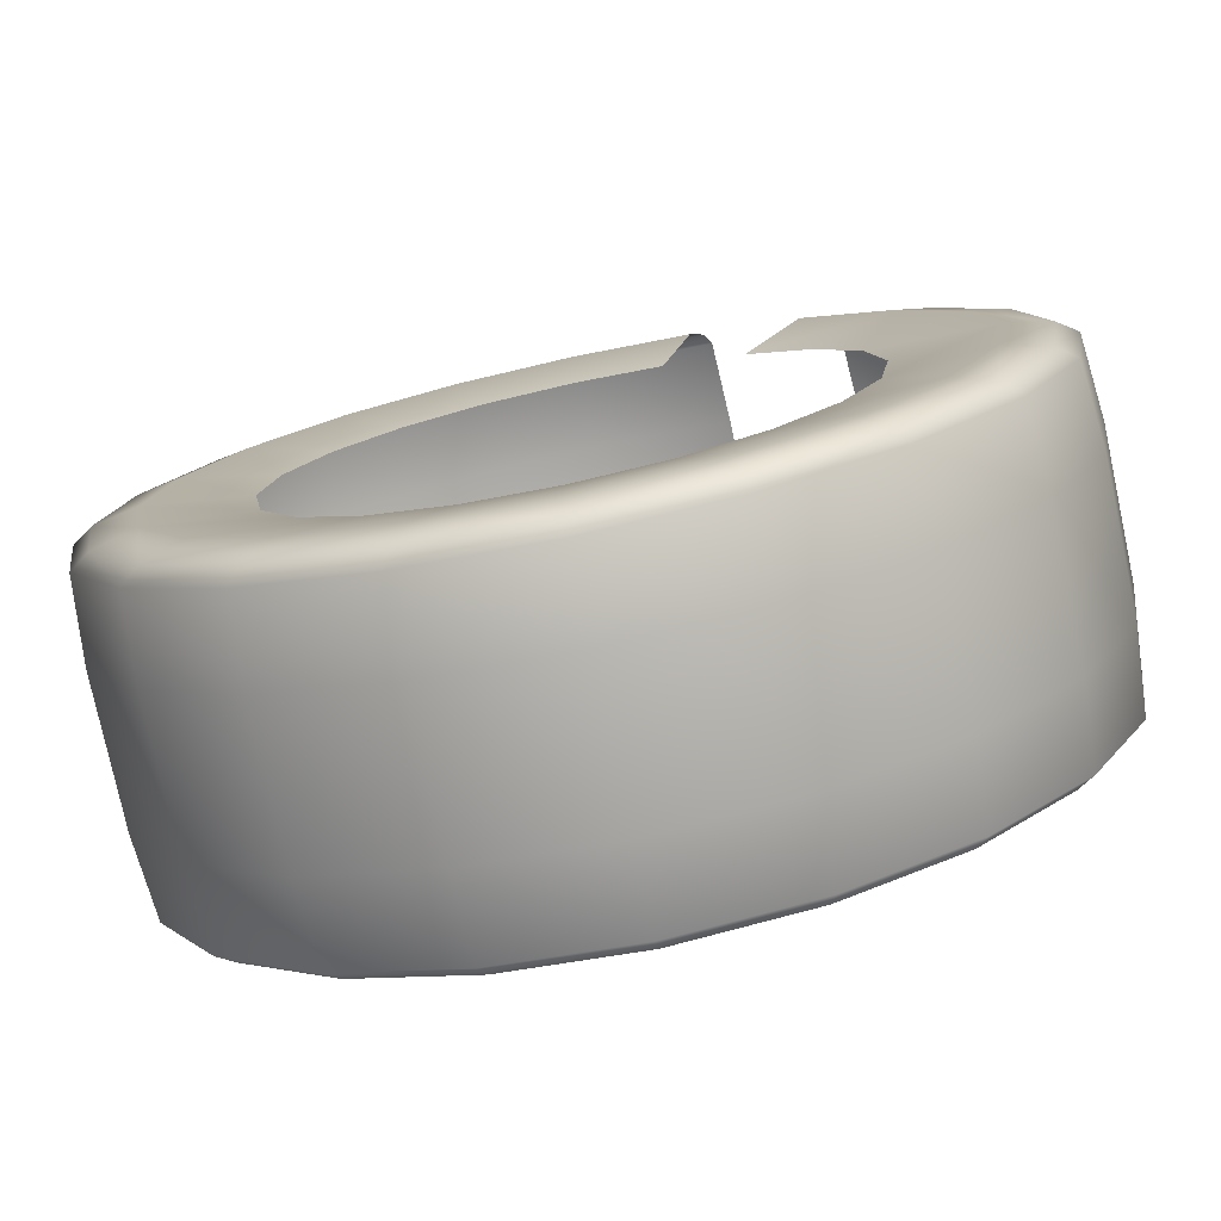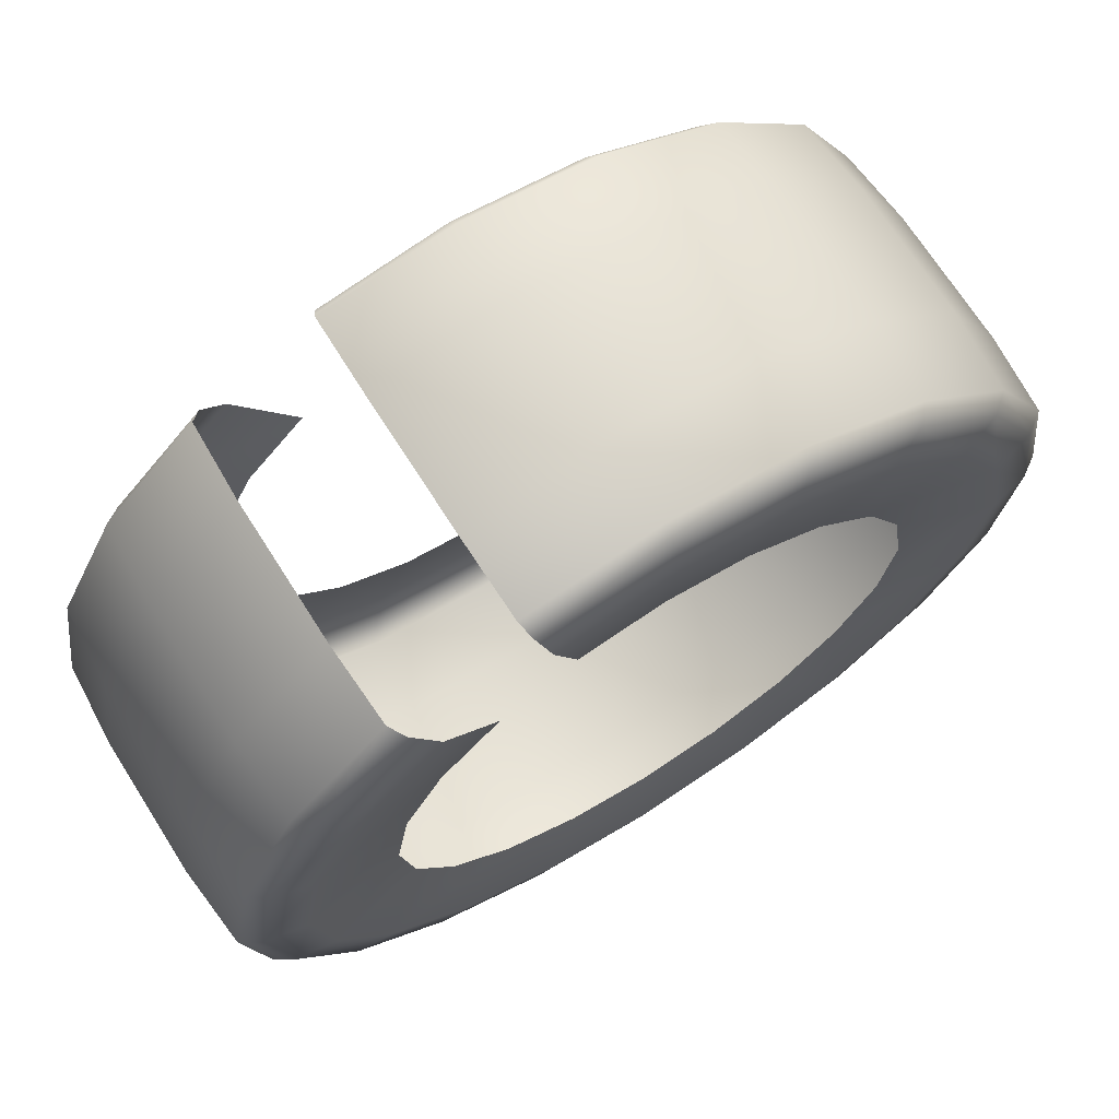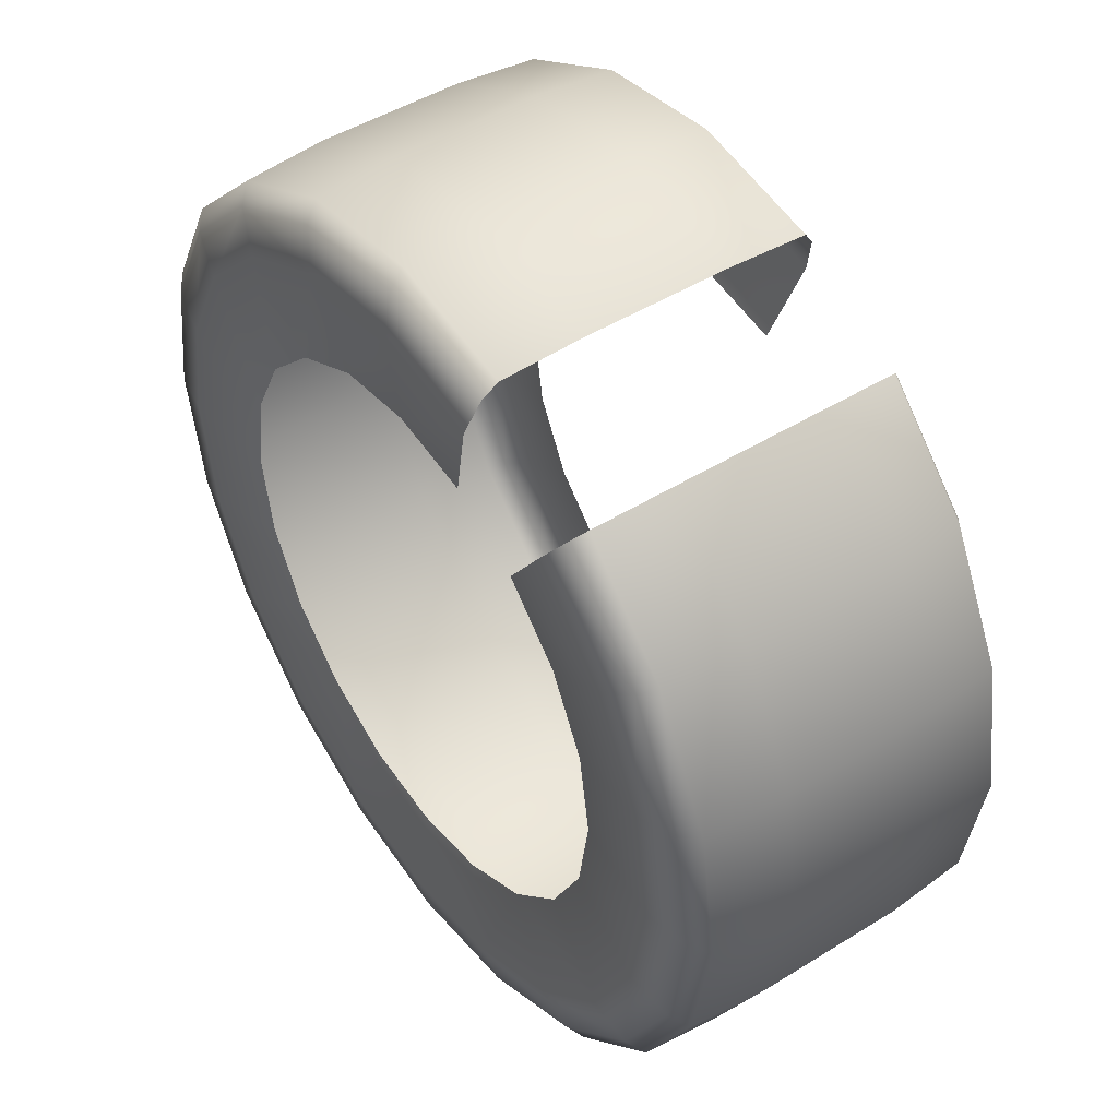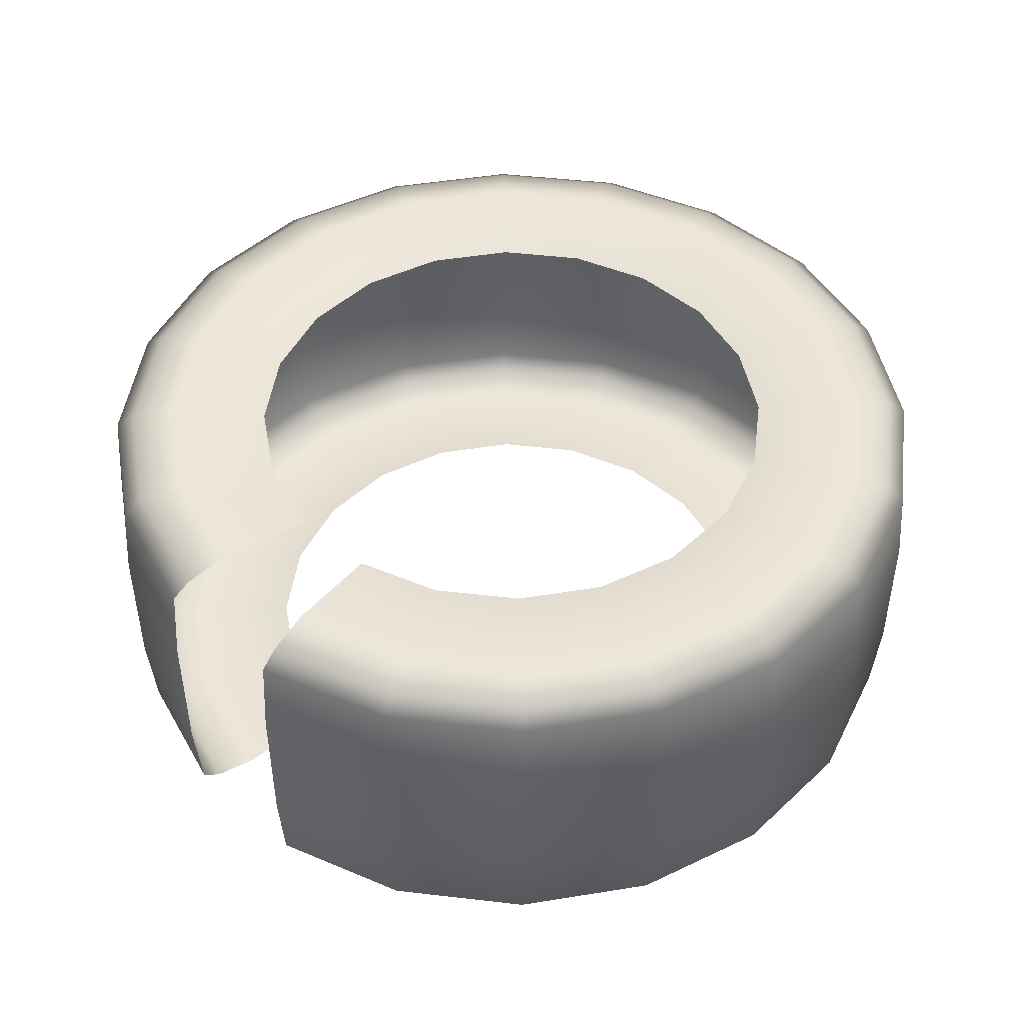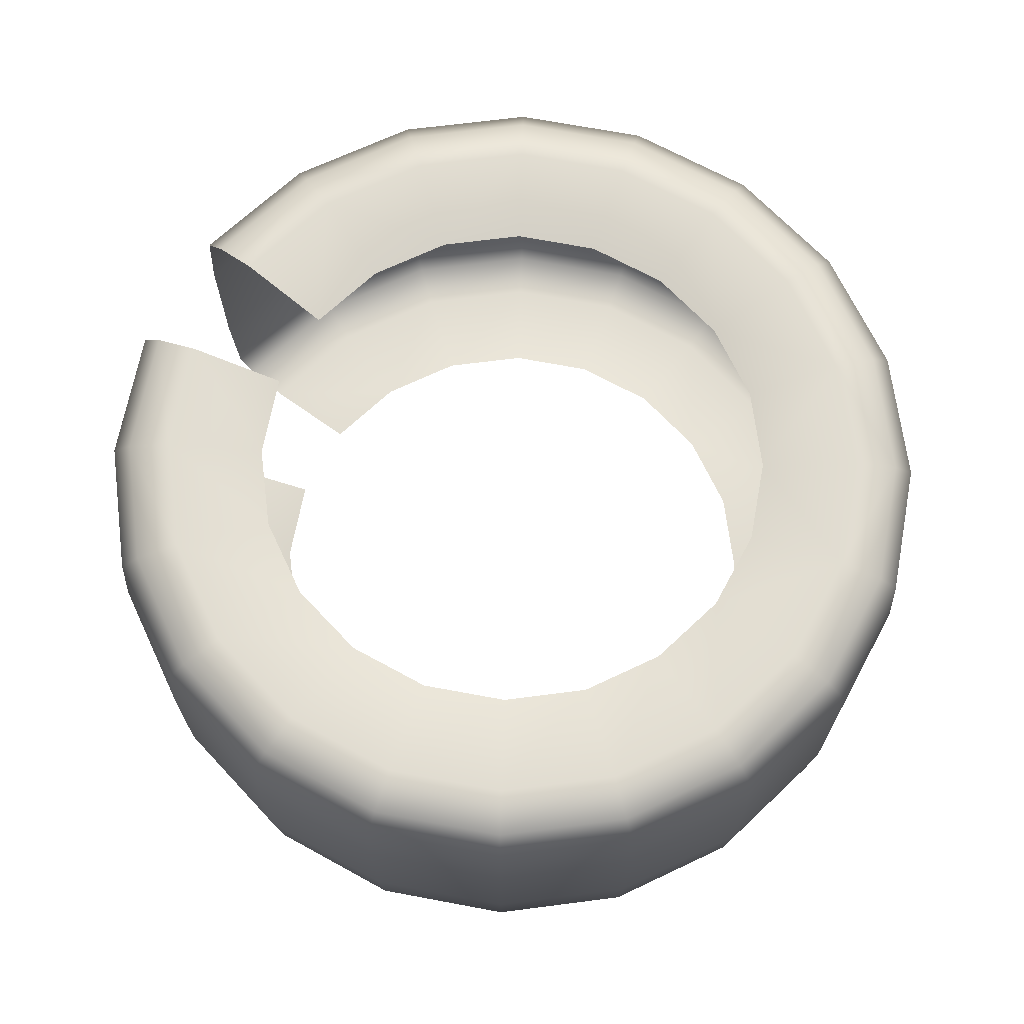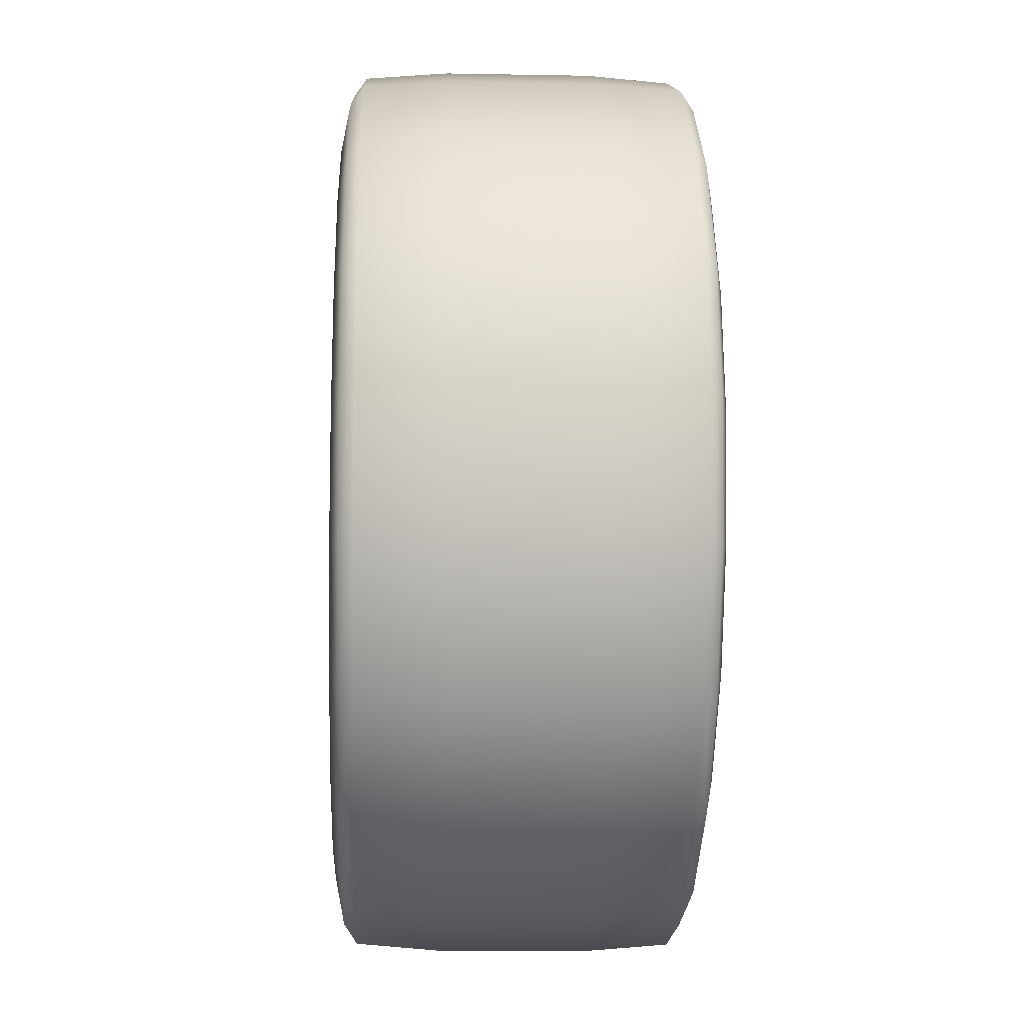
<metadata>
{"format":"obj","ext":"obj","renderer":"f3d","projection":"perspective","resolution":1024,"background":"white","views":[{"elev":-77.5,"azim":-167.9,"up":"+Z"},{"elev":70.1,"azim":-32.4,"up":"+Z"},{"elev":47.2,"azim":-125.1,"up":"+Z"},{"elev":46.7,"azim":16.6,"up":"+Y"},{"elev":68.8,"azim":91.8,"up":"+Y"},{"elev":-13.9,"azim":87.7,"up":"+Z"}]}
</metadata>
<code>
v  -0.084 0.0947 0.2582
v  -0.0852 0.0445 0.262
v  0.0005 0.0445 0.2756
v  0.0005 0.0947 0.2716
v  -0.0803 0.1027 0.2469
v  0.0005 0.1027 0.2597
v  0.0005 0.1081 0.2322
v  -0.0718 0.1081 0.2207
v  0.0005 0.1008 0.1697
v  -0.0525 0.1008 0.1613
v  -0.0852 -0.0451 0.262
v  0.0005 -0.0451 0.2756
v  -0.084 -0.0953 0.2582
v  0.0005 -0.0953 0.2716
v  0.0005 -0.1087 0.2322
v  0.0005 -0.1033 0.2597
v  -0.0803 -0.1033 0.2469
v  -0.0718 -0.1087 0.2207
v  -0.0525 -0.1014 0.1613
v  0.0005 -0.1014 0.1697
v  -0.2631 -0.0451 0.0843
v  -0.2237 -0.0451 0.1615
v  -0.2237 0.0445 0.1615
v  -0.2631 0.0445 0.0843
v  -0.2204 0.0947 0.1591
v  -0.1624 0.0445 0.2227
v  -0.16 0.0947 0.2194
v  -0.2592 0.0947 0.0831
v  -0.2108 0.1027 0.1521
v  -0.153 0.1027 0.2098
v  -0.1369 0.1081 0.1876
v  -0.1886 0.1081 0.1359
v  -0.2218 0.1081 0.0709
v  -0.2479 0.1027 0.0794
v  -0.1002 0.1008 0.137
v  -0.138 0.1008 0.0992
v  -0.1624 0.1008 0.0515
v  -0.1624 -0.0451 0.2227
v  -0.2204 -0.0953 0.1591
v  -0.16 -0.0953 0.2194
v  -0.2592 -0.0953 0.0831
v  -0.1886 -0.1087 0.1359
v  -0.1369 -0.1087 0.1876
v  -0.153 -0.1033 0.2098
v  -0.2108 -0.1033 0.1521
v  -0.2479 -0.1033 0.0794
v  -0.2218 -0.1087 0.0709
v  -0.138 -0.1014 0.0992
v  -0.1002 -0.1014 0.137
v  -0.1624 -0.1014 0.0515
v  -0.2633 -0.0451 -0.0868
v  -0.2767 -0.0451 -0.0012
v  -0.2767 0.0445 -0.0012
v  -0.2633 0.0445 -0.0868
v  -0.2726 0.0947 -0.0012
v  -0.2594 0.0947 -0.0855
v  -0.2608 0.1027 -0.0012
v  -0.2333 0.1081 -0.0012
v  -0.2219 0.1081 -0.0734
v  -0.2481 0.1027 -0.0819
v  -0.1708 0.1008 -0.0013
v  -0.1625 0.1008 -0.0542
v  -0.2726 -0.0953 -0.0012
v  -0.2594 -0.0953 -0.0855
v  -0.2608 -0.1033 -0.0012
v  -0.2333 -0.1087 -0.0012
v  -0.2481 -0.1033 -0.0819
v  -0.2219 -0.1087 -0.0734
v  -0.1708 -0.1014 -0.0013
v  -0.1625 -0.1014 -0.0542
v  -0.1628 0.0445 -0.2253
v  -0.1628 -0.0451 -0.2253
v  -0.224 -0.0451 -0.164
v  -0.224 0.0445 -0.164
v  -0.2207 0.0947 -0.1616
v  -0.1604 0.0947 -0.2221
v  -0.2111 0.1027 -0.1546
v  -0.1889 0.1081 -0.1385
v  -0.1373 0.1081 -0.1903
v  -0.1535 0.1027 -0.2125
v  -0.1383 0.1008 -0.1019
v  -0.1005 0.1008 -0.1398
v  -0.2207 -0.0953 -0.1616
v  -0.1604 -0.0953 -0.2221
v  -0.2111 -0.1033 -0.1546
v  -0.1889 -0.1087 -0.1385
v  -0.1535 -0.1033 -0.2125
v  -0.1373 -0.1087 -0.1903
v  -0.1383 -0.1014 -0.1019
v  -0.1005 -0.1014 -0.1398
v  -0.0858 0.0445 -0.2649
v  -0.0003 0.0445 -0.2786
v  -0.0003 -0.0451 -0.2786
v  -0.0858 -0.0451 -0.2649
v  -0.0845 0.0947 -0.261
v  -0.0003 0.0947 -0.2745
v  -0.0722 0.1081 -0.2235
v  -0.0809 0.1027 -0.2497
v  -0.0002 0.1027 -0.2626
v  -0.0002 0.1081 -0.2351
v  -0.0529 0.1008 -0.1642
v  -0 0.1008 -0.1726
v  -0.0845 -0.0953 -0.261
v  -0.0003 -0.0953 -0.2745
v  -0.0722 -0.1087 -0.2235
v  -0.0809 -0.1033 -0.2497
v  -0.0002 -0.1033 -0.2626
v  -0.0002 -0.1087 -0.2351
v  -0.0529 -0.1014 -0.1642
v  -0 -0.1014 -0.1726
v  0.0853 0.0445 -0.2652
v  0.1626 0.0445 -0.2261
v  0.1626 -0.0451 -0.2261
v  0.0853 -0.0451 -0.2652
v  0.0841 0.0947 -0.2613
v  0.1602 0.0947 -0.2228
v  0.072 0.1081 -0.2238
v  0.0804 0.1027 -0.25
v  0.1533 0.1027 -0.2132
v  0.1372 0.1081 -0.1908
v  0.0529 0.1008 -0.1644
v  0.1006 0.1008 -0.1403
v  0.0841 -0.0953 -0.2613
v  0.1602 -0.0953 -0.2228
v  0.0804 -0.1033 -0.25
v  0.072 -0.1087 -0.2238
v  0.1533 -0.1033 -0.2132
v  0.1372 -0.1087 -0.1908
v  0.0529 -0.1014 -0.1644
v  0.1006 -0.1014 -0.1403
v  0.224 0.0445 -0.165
v  0.2637 0.0445 -0.0878
v  0.2637 -0.0451 -0.0878
v  0.224 -0.0451 -0.165
v  0.2208 0.0947 -0.1626
v  0.2598 0.0947 -0.0865
v  0.2112 0.1027 -0.1556
v  0.189 0.1081 -0.1394
v  0.2224 0.1081 -0.0743
v  0.2485 0.1027 -0.0829
v  0.1385 0.1008 -0.1025
v  0.163 0.1008 -0.0548
v  0.2208 -0.0953 -0.1626
v  0.2598 -0.0953 -0.0865
v  0.189 -0.1087 -0.1394
v  0.2112 -0.1033 -0.1556
v  0.2485 -0.1033 -0.0829
v  0.2224 -0.1087 -0.0743
v  0.1385 -0.1014 -0.1025
v  0.163 -0.1014 -0.0548
v  0.2641 0.0445 0.0836
v  0.2641 -0.0451 0.0836
v  0.2775 -0.0451 -0.0022
v  0.2775 0.0445 -0.0022
v  0.2734 0.0947 -0.0021
v  0.2603 0.0947 0.0823
v  0.2616 0.1027 -0.0021
v  0.234 0.1081 -0.002
v  0.2227 0.1081 0.0702
v  0.249 0.1027 0.0787
v  0.1715 0.1008 -0.002
v  0.1633 0.1008 0.0511
v  0.2734 -0.0953 -0.0021
v  0.2603 -0.0953 0.0823
v  0.2616 -0.1033 -0.0021
v  0.234 -0.1087 -0.002
v  0.249 -0.1033 0.0787
v  0.2227 -0.1087 0.0702
v  0.1715 -0.1014 -0.002
v  0.1633 -0.1014 0.0511
v  0.1635 0.0445 0.2224
v  0.1635 -0.0451 0.2224
v  0.2249 -0.0451 0.161
v  0.2249 0.0445 0.161
v  0.2215 0.0947 0.1586
v  0.1611 0.0947 0.2192
v  0.212 0.1027 0.1517
v  0.1897 0.1081 0.1355
v  0.1542 0.1027 0.2096
v  0.138 0.1081 0.1873
v  0.139 0.1008 0.0989
v  0.1011 0.1008 0.1368
v  0.2215 -0.0953 0.1586
v  0.1611 -0.0953 0.2192
v  0.212 -0.1033 0.1517
v  0.1897 -0.1087 0.1355
v  0.1542 -0.1033 0.2096
v  0.138 -0.1087 0.1873
v  0.139 -0.1014 0.0989
v  0.1011 -0.1014 0.1368
v  0.0863 -0.0451 0.262
v  0.0863 0.0445 0.262
v  0.085 0.0947 0.2581
v  0.0728 0.1081 0.2207
v  0.0814 0.1027 0.2468
v  0.0534 0.1008 0.1613
v  0.085 -0.0953 0.2581
v  0.0814 -0.1033 0.2468
v  0.0728 -0.1087 0.2207
v  0.0534 -0.1014 0.1613
g DOT_Slick_Tire
f 1 2 3 4
f 5 6 7 8
f 9 10 8 7
f 3 2 11 12
f 13 14 12 11
f 15 16 17 18
f 18 19 20 15
f 4 6 5 1
f 14 13 17 16
f 21 22 23 24
f 25 23 26 27
f 24 23 25 28
f 29 30 31 32
f 33 34 29 32
f 35 36 32 31
f 32 36 37 33
f 22 38 26 23
f 39 40 38 22
f 41 39 22 21
f 42 43 44 45
f 42 45 46 47
f 48 49 43 42
f 48 42 47 50
f 30 29 25 27
f 25 29 34 28
f 45 44 40 39
f 45 39 41 46
f 51 52 53 54
f 24 28 55 53
f 54 53 55 56
f 57 34 33 58
f 59 60 57 58
f 58 33 37 61
f 58 61 62 59
f 21 24 53 52
f 52 63 41 21
f 64 63 52 51
f 47 46 65 66
f 66 65 67 68
f 50 47 66 69
f 69 66 68 70
f 55 28 34 57
f 55 57 60 56
f 63 65 46 41
f 65 63 64 67
f 71 72 73 74
f 54 56 75 74
f 71 74 75 76
f 77 60 59 78
f 79 80 77 78
f 78 59 62 81
f 78 81 82 79
f 51 54 74 73
f 73 83 64 51
f 84 83 73 72
f 67 85 86 68
f 86 85 87 88
f 70 68 86 89
f 90 89 86 88
f 75 56 60 77
f 75 77 80 76
f 83 85 67 64
f 85 83 84 87
f 91 92 93 94
f 91 71 76 95
f 91 95 96 92
f 80 79 97 98
f 99 98 97 100
f 97 79 82 101
f 97 101 102 100
f 72 71 91 94
f 103 84 72 94
f 104 103 94 93
f 105 88 87 106
f 105 106 107 108
f 90 88 105 109
f 110 109 105 108
f 95 76 80 98
f 99 96 95 98
f 84 103 106 87
f 103 104 107 106
f 111 112 113 114
f 96 115 111 92
f 111 115 116 112
f 99 100 117 118
f 119 118 117 120
f 102 121 117 100
f 117 121 122 120
f 93 92 111 114
f 93 114 123 104
f 124 123 114 113
f 107 125 126 108
f 126 125 127 128
f 108 126 129 110
f 130 129 126 128
f 115 96 99 118
f 119 116 115 118
f 125 107 104 123
f 123 124 127 125
f 131 132 133 134
f 135 131 112 116
f 135 136 132 131
f 137 119 120 138
f 137 138 139 140
f 122 141 138 120
f 141 142 139 138
f 134 113 112 131
f 113 134 143 124
f 134 133 144 143
f 145 128 127 146
f 146 147 148 145
f 149 130 128 145
f 148 150 149 145
f 119 137 135 116
f 140 136 135 137
f 143 146 127 124
f 146 143 144 147
f 151 152 153 154
f 136 155 154 132
f 156 151 154 155
f 157 140 139 158
f 158 159 160 157
f 158 139 142 161
f 161 162 159 158
f 153 133 132 154
f 163 144 133 153
f 152 164 163 153
f 148 147 165 166
f 165 167 168 166
f 166 169 150 148
f 166 168 170 169
f 155 136 140 157
f 160 156 155 157
f 163 165 147 144
f 165 163 164 167
f 171 172 173 174
f 156 175 174 151
f 174 175 176 171
f 177 160 159 178
f 179 177 178 180
f 178 159 162 181
f 181 182 180 178
f 151 174 173 152
f 183 164 152 173
f 172 184 183 173
f 168 167 185 186
f 186 185 187 188
f 168 186 189 170
f 189 186 188 190
f 175 156 160 177
f 179 176 175 177
f 183 185 167 164
f 185 183 184 187
f 12 191 192 3
f 192 171 176 193
f 193 4 3 192
f 179 180 194 195
f 6 195 194 7
f 194 180 182 196
f 7 194 196 9
f 171 192 191 172
f 184 172 191 197
f 191 12 14 197
f 188 187 198 199
f 198 16 15 199
f 188 199 200 190
f 200 199 15 20
f 193 176 179 195
f 195 6 4 193
f 184 197 198 187
f 198 197 14 16

</code>
